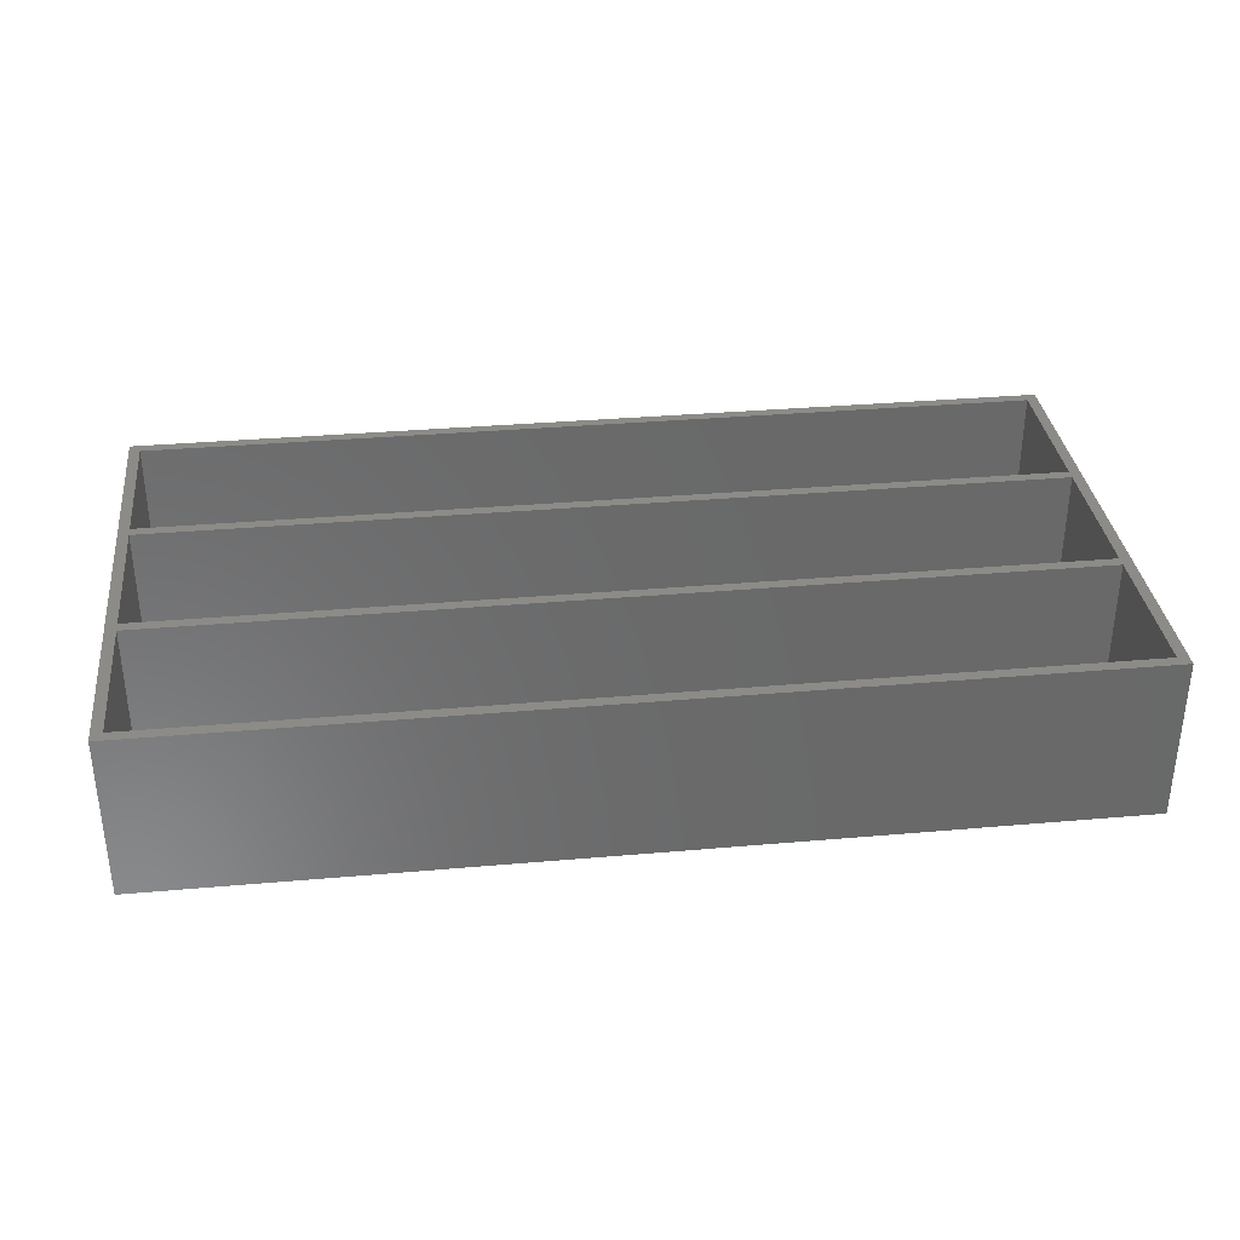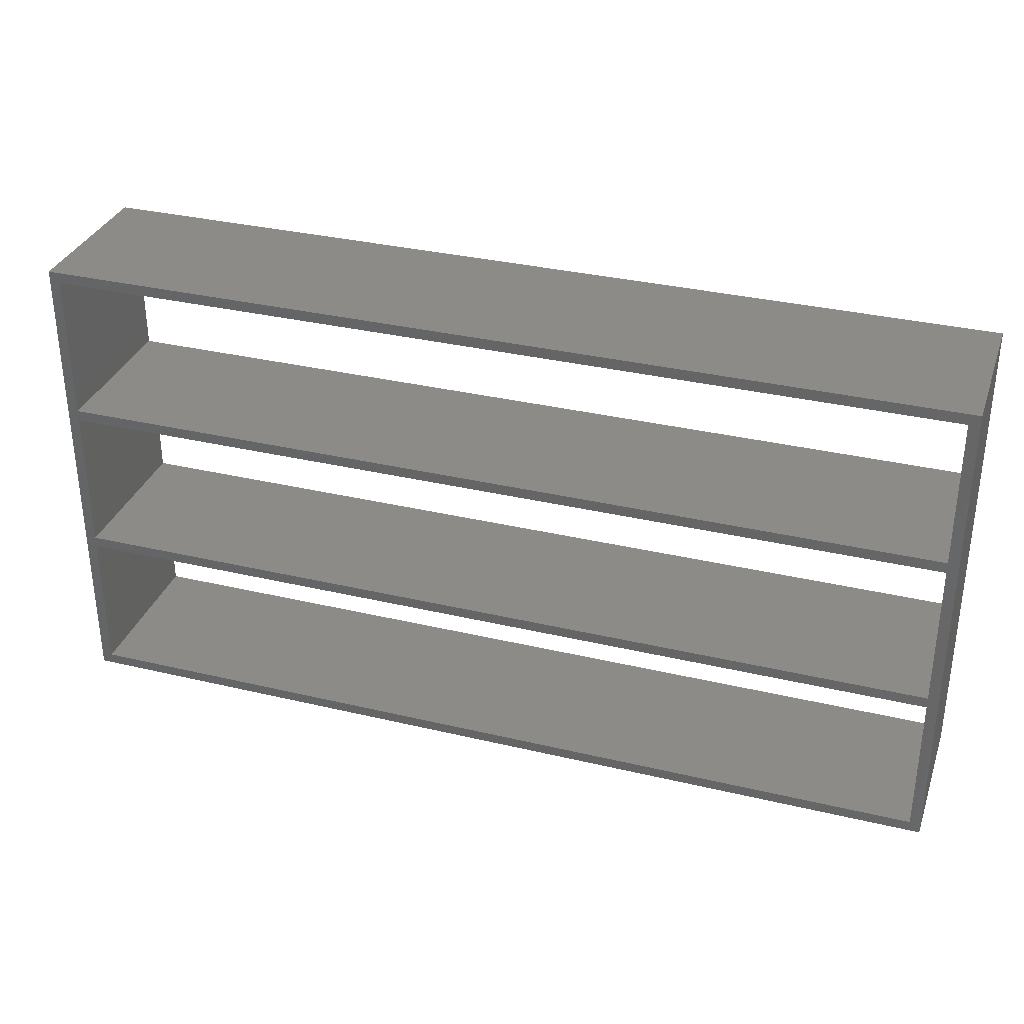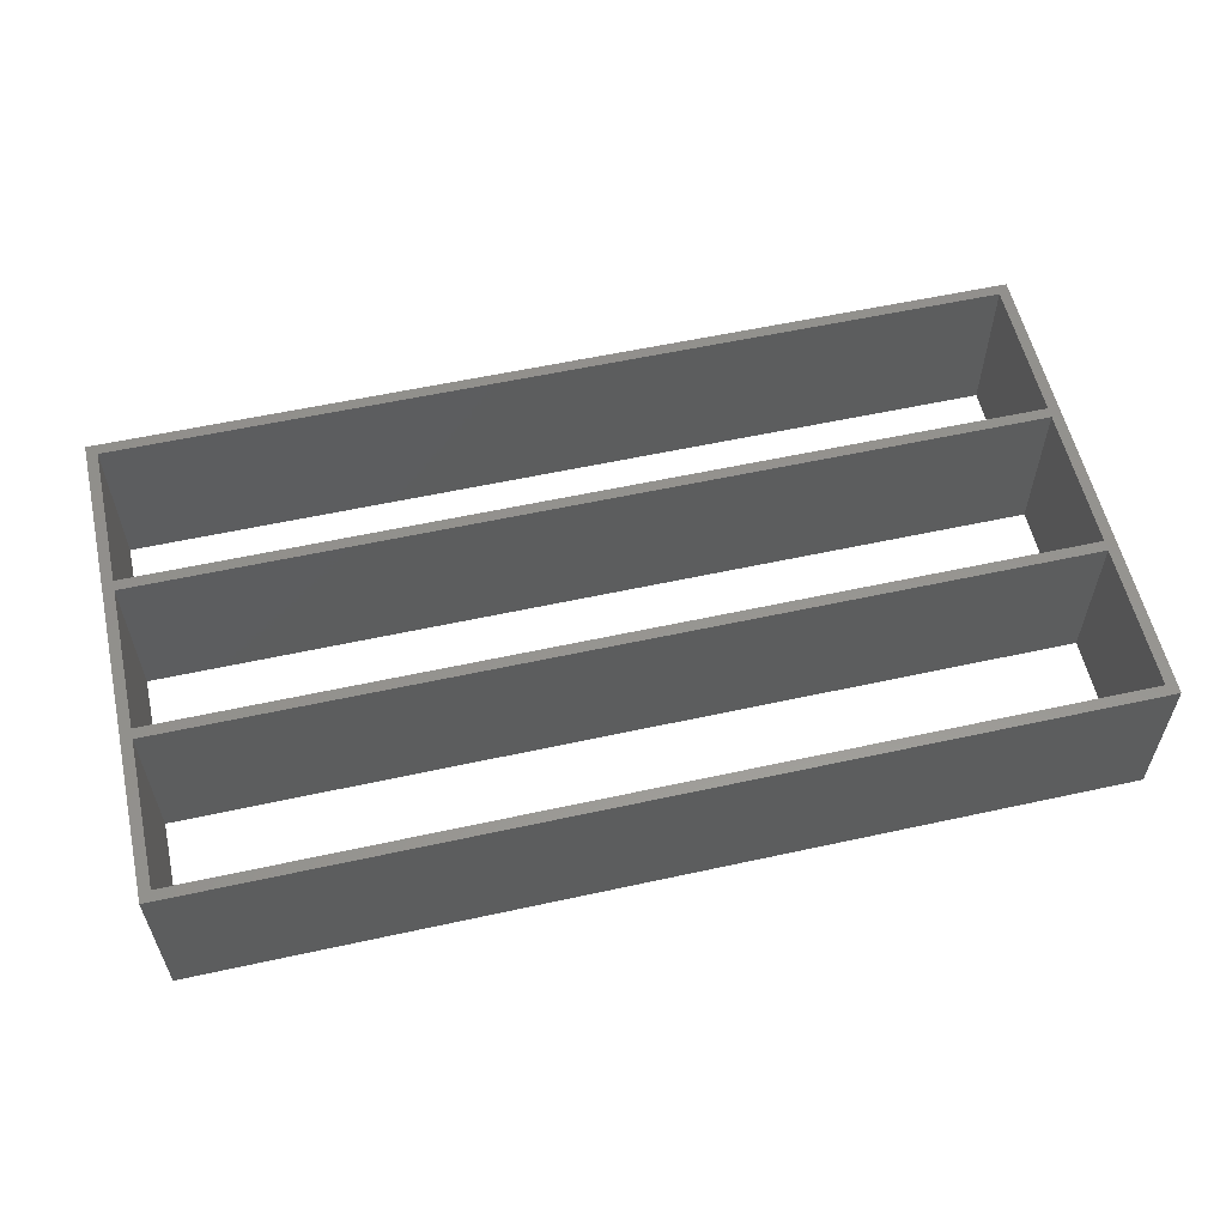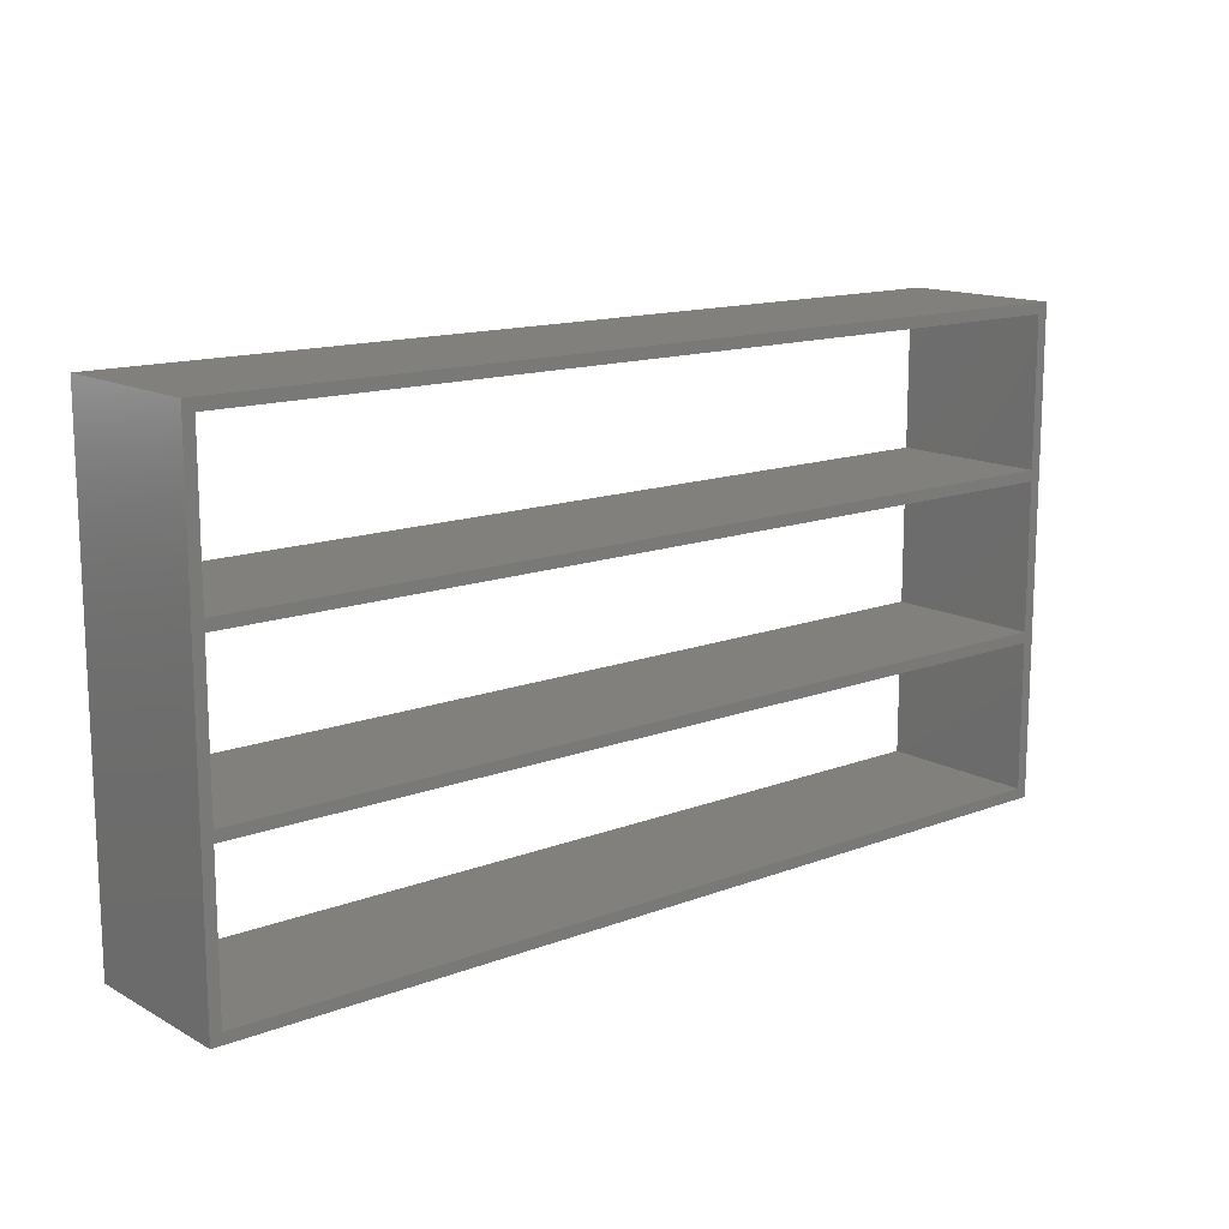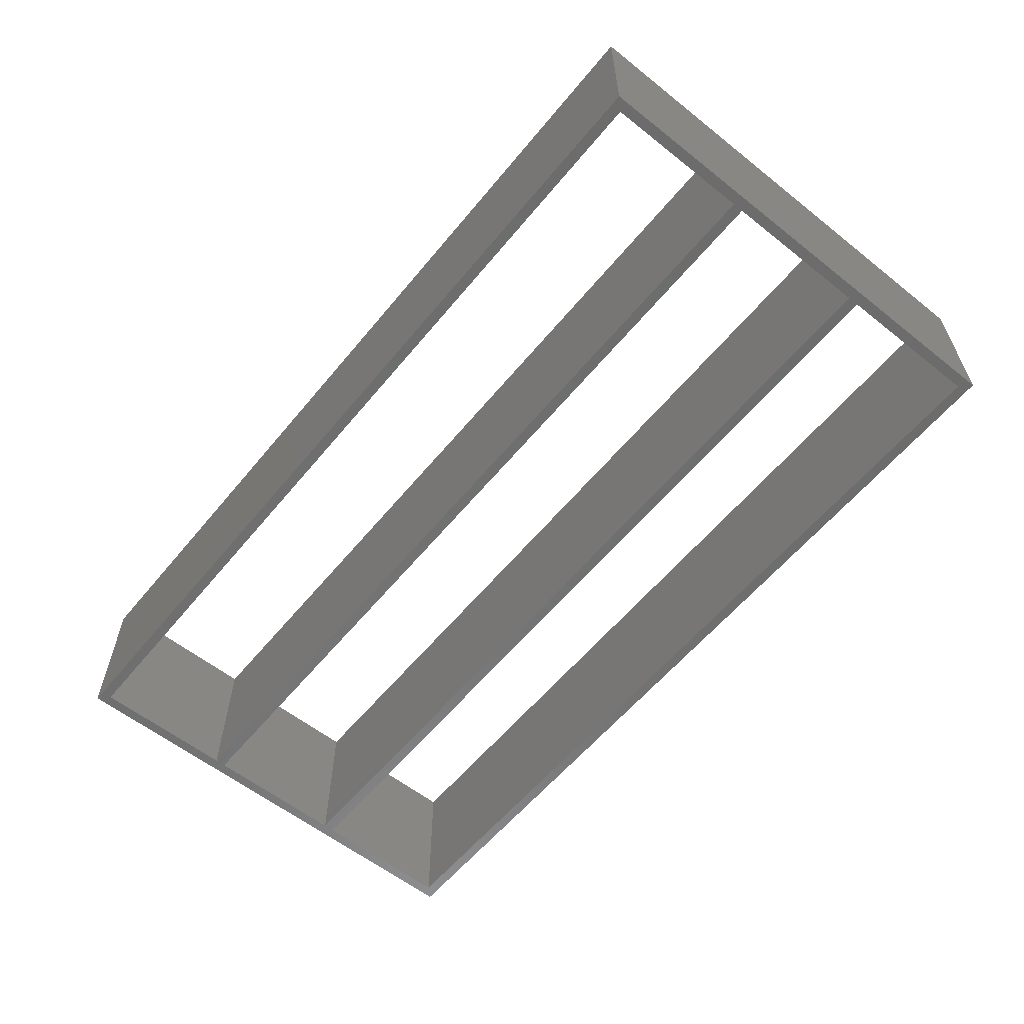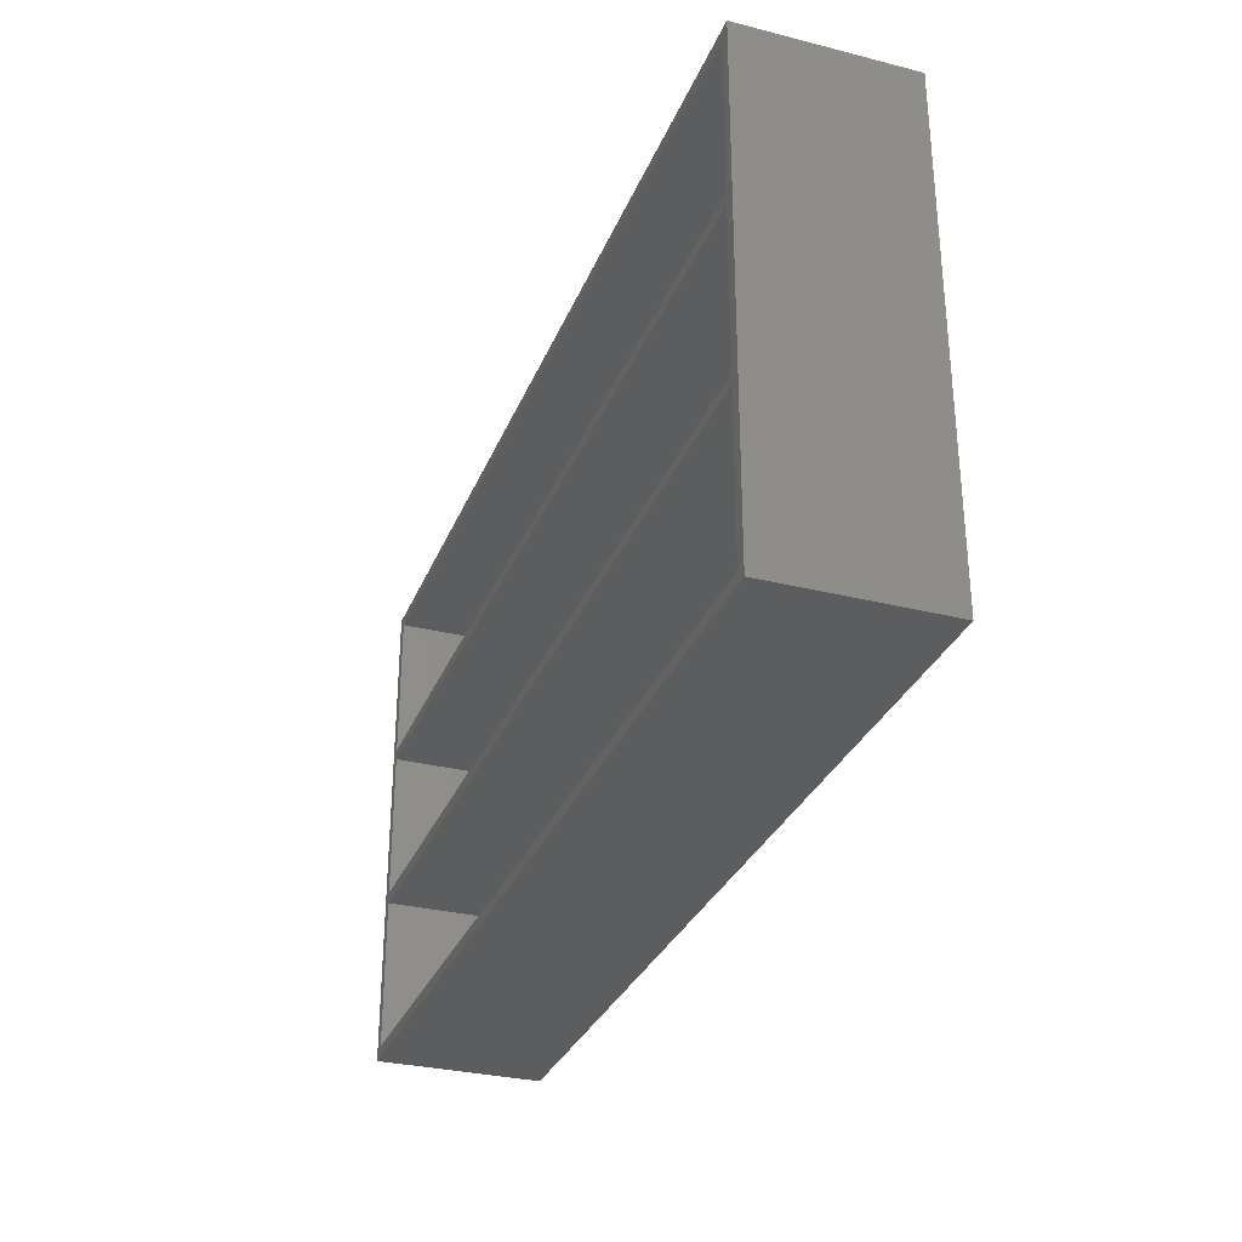
<metadata>
{"format":"stl","ext":"stl","renderer":"f3d","projection":"perspective","resolution":1024,"background":"white","views":[{"elev":33.9,"azim":173.2,"up":"+Z"},{"elev":33.1,"azim":18.1,"up":"+Y"},{"elev":57.5,"azim":-12.8,"up":"+Z"},{"elev":14.0,"azim":-40.0,"up":"+Y"},{"elev":-59.0,"azim":50.8,"up":"+Z"},{"elev":-31.0,"azim":70.3,"up":"+Y"}]}
</metadata>
<code>
# stl→obj: 32 verts, 72 faces
v 168 2 0
v 168 29.33 30
v 168 29.33 0
v 168 2 30
v 2 31.33 30
v 168 31.33 30
v 2 29.33 30
v 2 60.67 30
v 168 58.67 30
v 168 60.67 30
v 2 58.67 30
v 170 90 30
v 168 88 30
v 2 88 30
v 0 90 30
v 0 0 30
v 170 0 30
v 2 2 30
v 2 58.67 0
v 168 60.67 0
v 168 58.67 0
v 2 60.67 0
v 2 29.33 0
v 168 31.33 0
v 2 31.33 0
v 170 0 0
v 2 2 0
v 0 0 0
v 0 90 0
v 170 90 0
v 168 88 0
v 2 88 0
f 1 2 3
f 2 1 4
f 5 2 6
f 2 5 7
f 8 9 10
f 9 8 11
f 10 12 13
f 12 14 13
f 15 8 14
f 8 15 11
f 11 15 5
f 16 5 15
f 5 16 7
f 15 14 12
f 9 12 10
f 12 9 17
f 6 17 9
f 2 17 6
f 4 17 2
f 18 17 4
f 18 16 17
f 7 16 18
f 19 20 21
f 20 19 22
f 23 24 3
f 24 23 25
f 3 26 1
f 26 27 1
f 28 23 27
f 23 28 25
f 25 28 19
f 29 19 28
f 19 29 22
f 28 27 26
f 24 26 3
f 26 24 30
f 21 30 24
f 20 30 21
f 31 30 20
f 32 30 31
f 32 29 30
f 22 29 32
f 18 23 7
f 23 18 27
f 23 2 7
f 2 23 3
f 1 18 4
f 18 1 27
f 24 9 21
f 9 24 6
f 5 19 11
f 19 5 25
f 19 9 11
f 9 19 21
f 24 5 6
f 5 24 25
f 20 13 31
f 13 20 10
f 8 32 14
f 32 8 22
f 32 13 14
f 13 32 31
f 20 8 10
f 8 20 22
f 17 30 12
f 30 17 26
f 28 15 29
f 15 28 16
f 30 15 12
f 15 30 29
f 28 17 16
f 17 28 26

</code>
